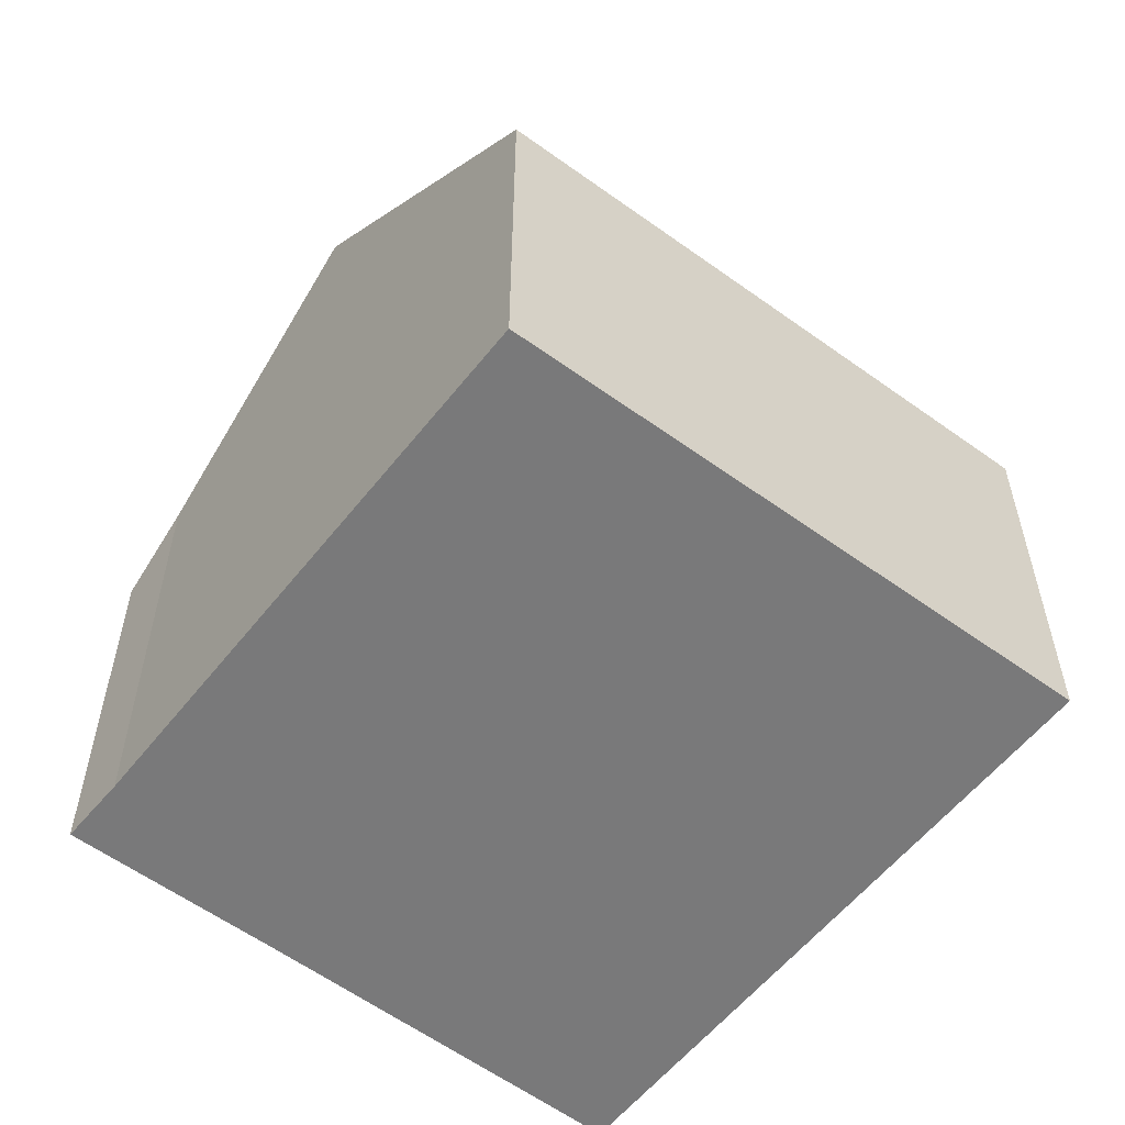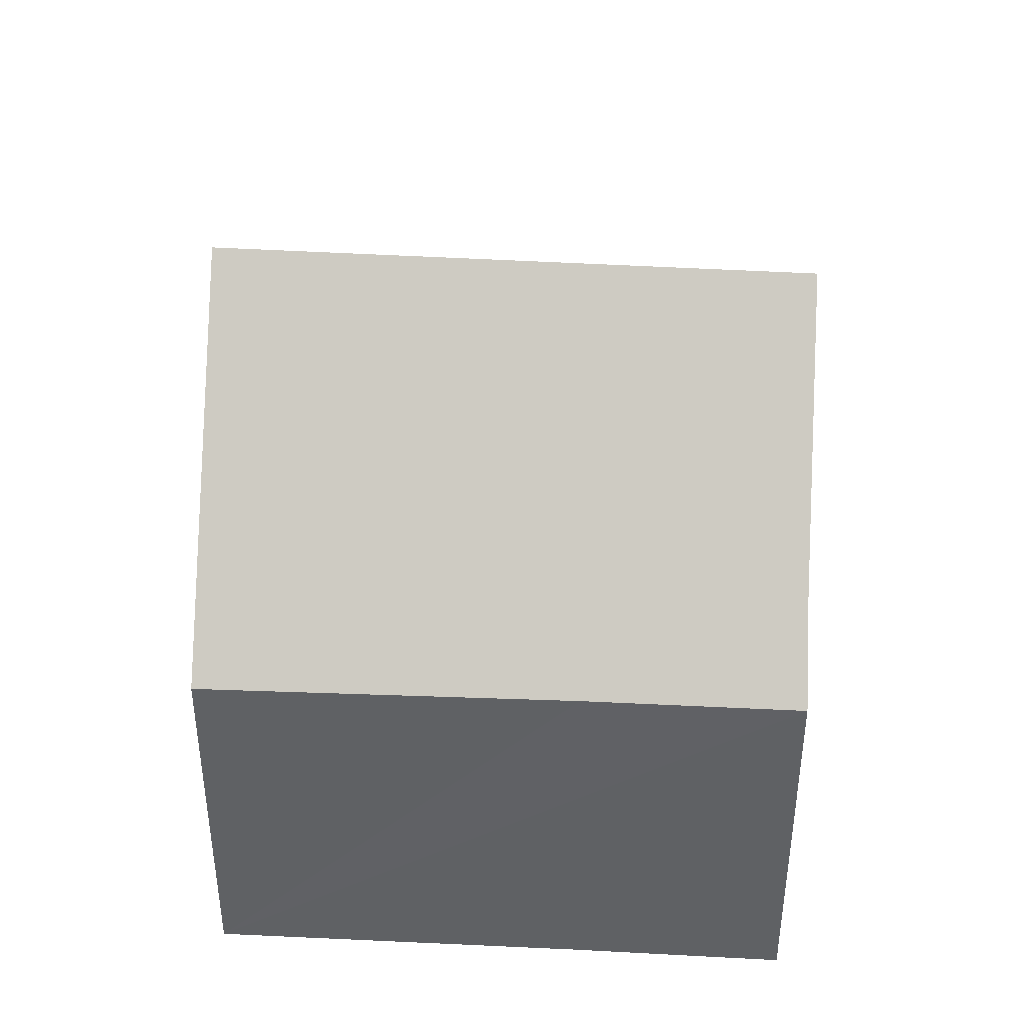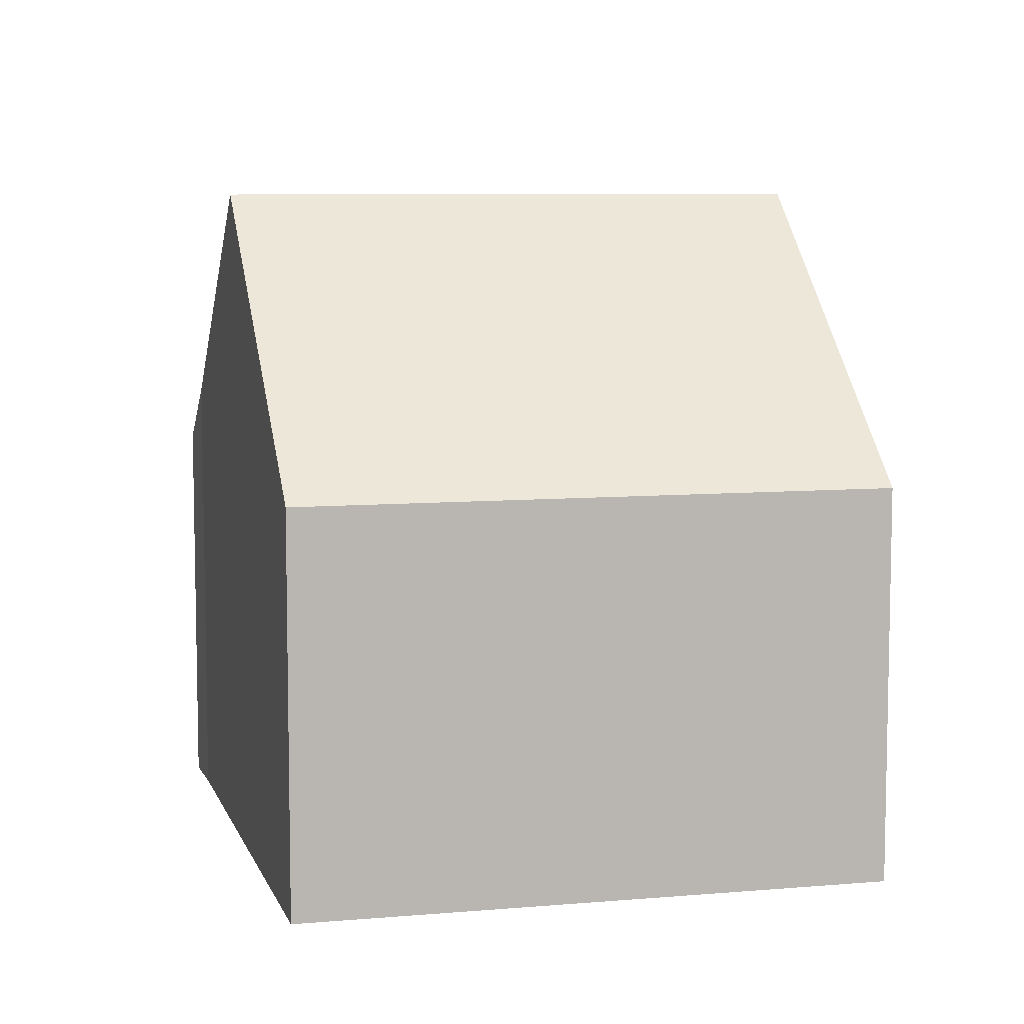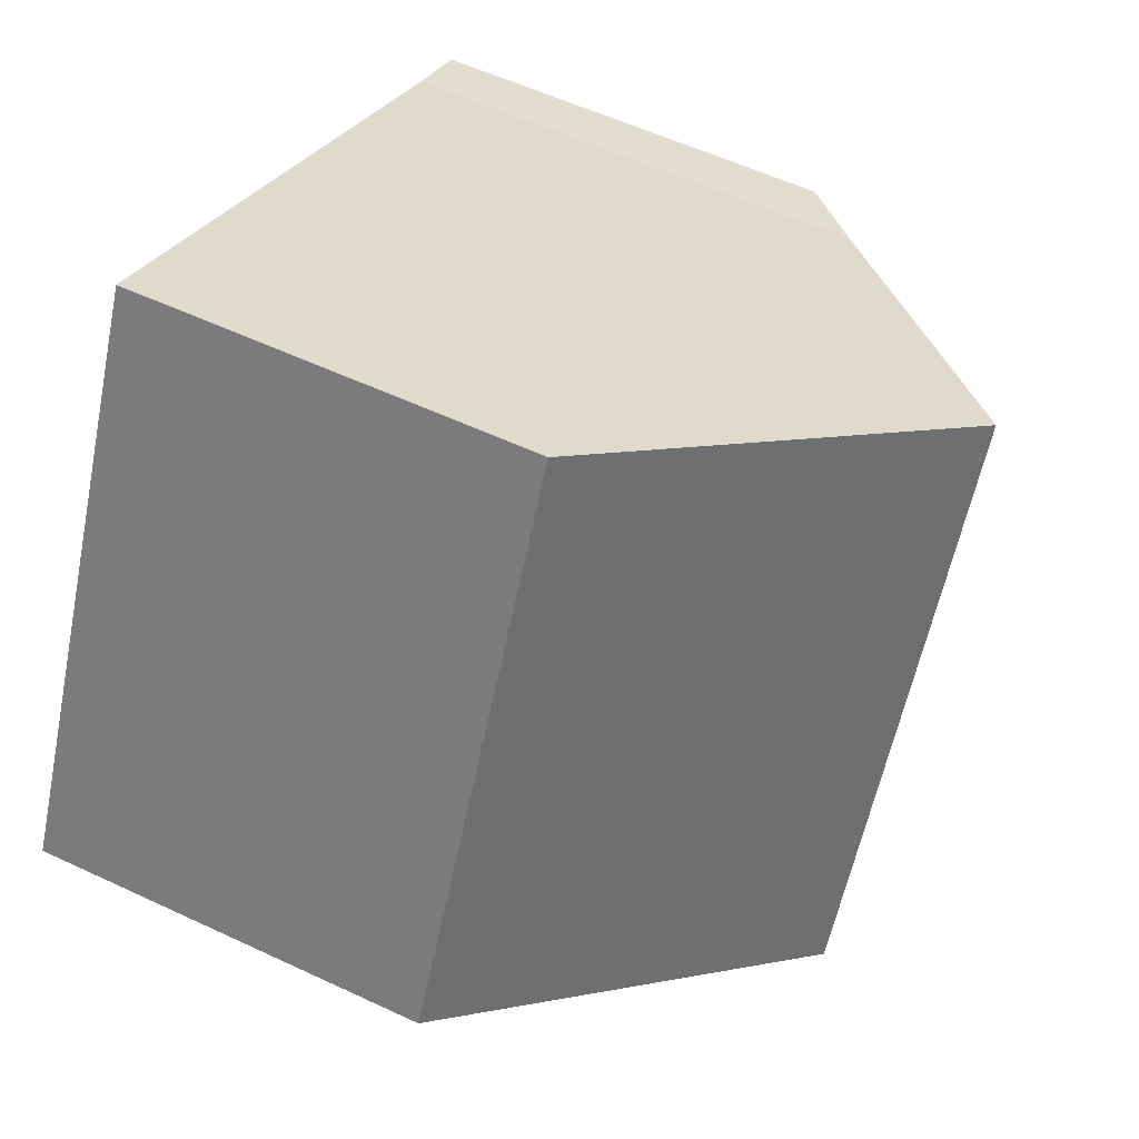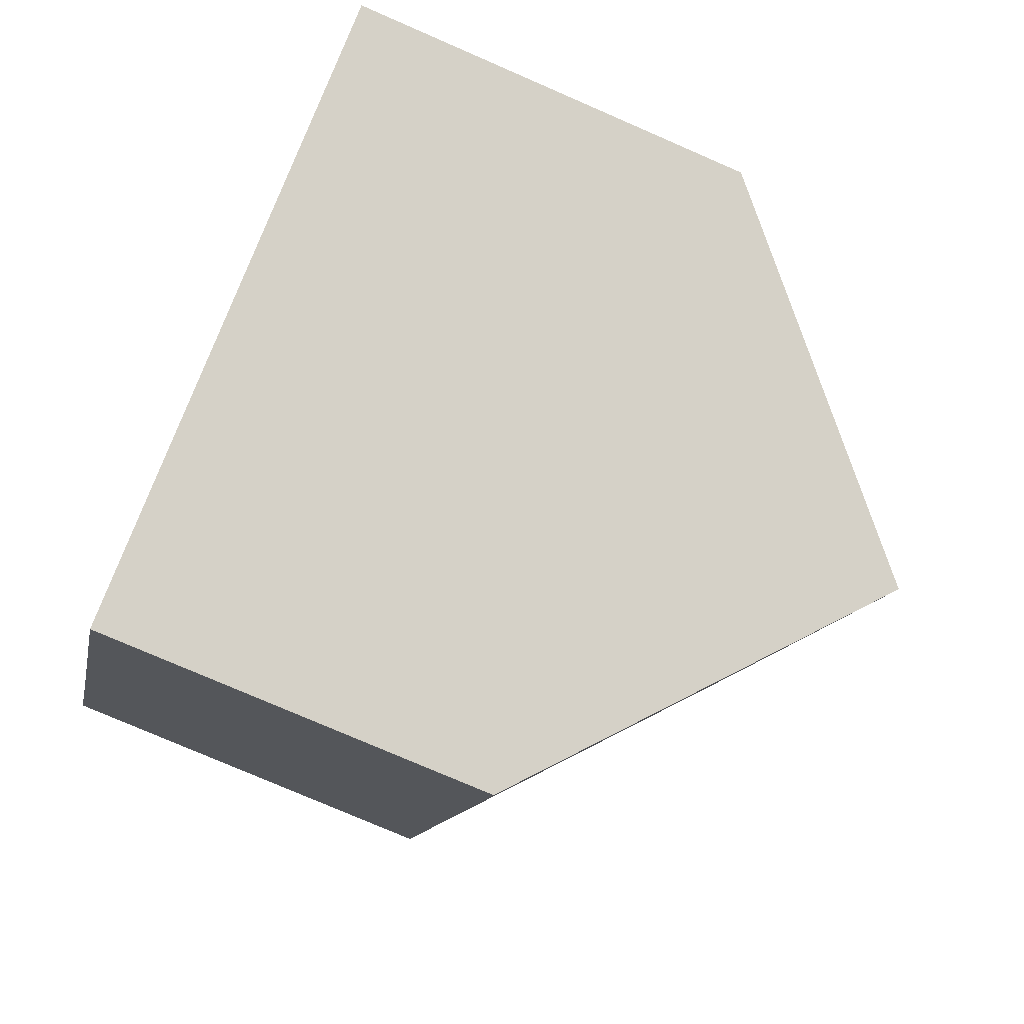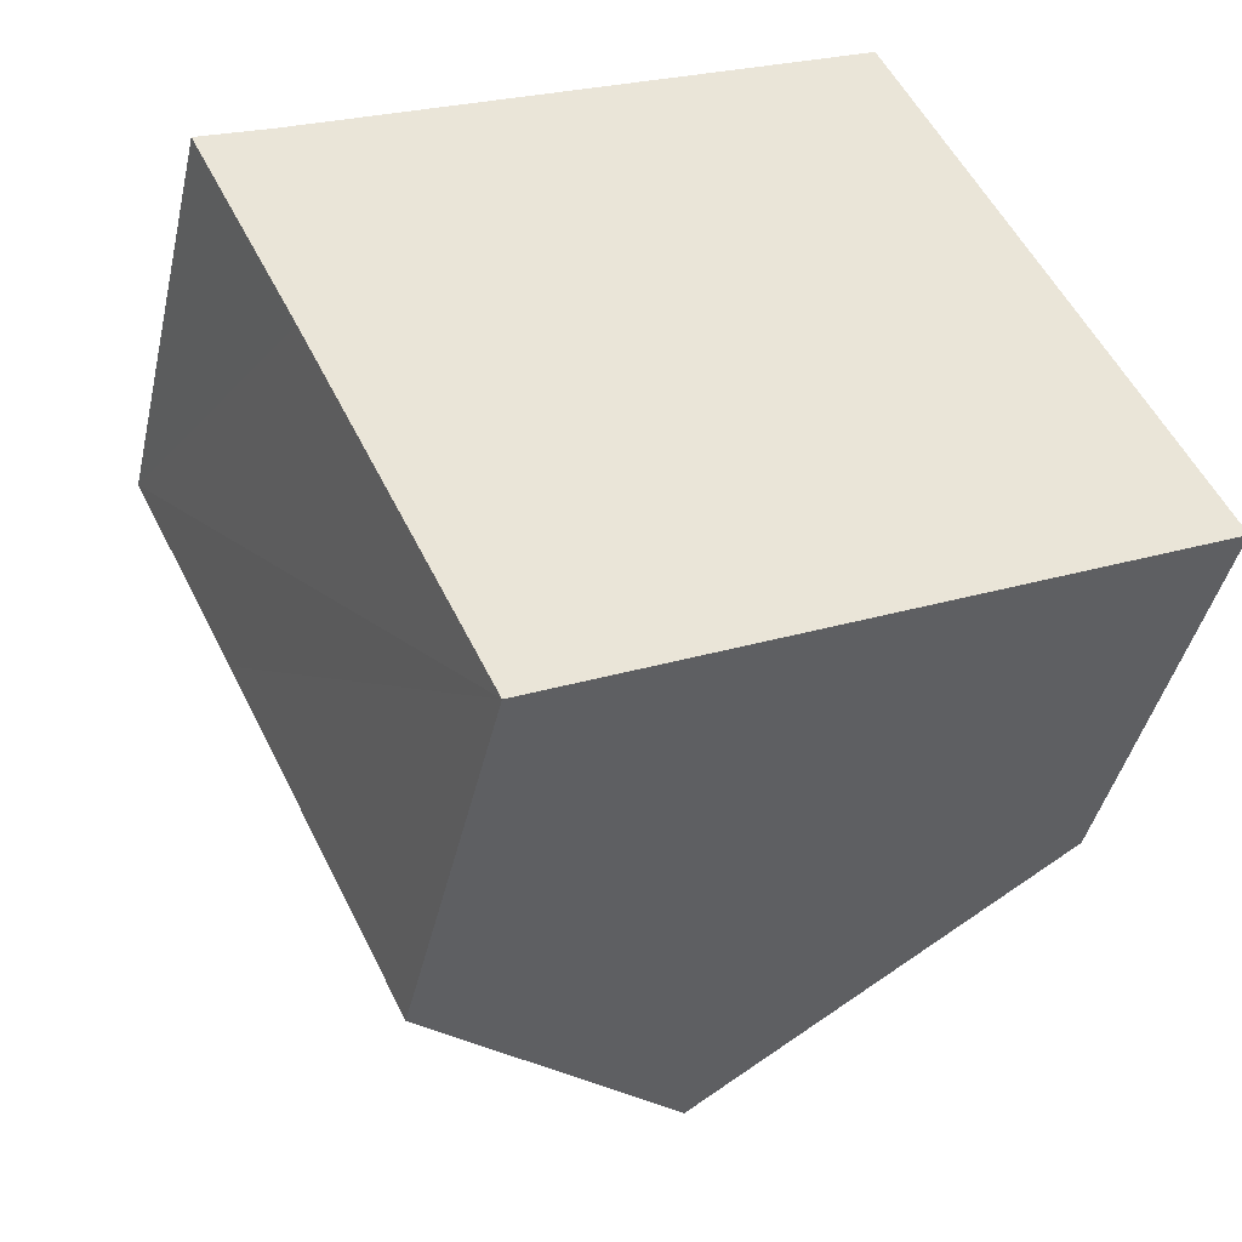
<metadata>
{"format":"obj","ext":"obj","renderer":"f3d","projection":"perspective","resolution":1024,"background":"white","views":[{"elev":-57.8,"azim":26.2,"up":"+Y"},{"elev":43.3,"azim":-112.9,"up":"+Y"},{"elev":7.8,"azim":49.3,"up":"+Y"},{"elev":56.6,"azim":116.1,"up":"+Z"},{"elev":-76.7,"azim":66.5,"up":"+Z"},{"elev":-42.3,"azim":-12.7,"up":"+Z"}]}
</metadata>
<code>
v  9.445 11.5 -6.668
v  9.755 6.706 4.689
v  14.34 6.706 -4.322
v  4.872 11.5 2.322
v  1.066 7.764 0.478
v  1.655 6.71 -3.309
v  0 6.733 4.123e-16
v  4.465 6.621 -9.055
v  4.465 5.545e-16 -9.055
v  1.655 2.026e-16 -3.309
v  0 0 0
v  1.066 -2.927e-17 0.478
v  9.755 -2.871e-16 4.689
v  4.872 -1.422e-16 2.322
v  14.34 2.646e-16 -4.322
v  9.445 4.083e-16 -6.668
g defaultobject
f 1 2 3
f 2 1 4
f 5 6 7
f 6 1 8
f 1 6 5
f 1 5 4
f 9 6 8
f 6 9 7
f 7 9 10
f 7 10 11
f 7 12 5
f 12 7 11
f 5 2 4
f 2 5 12
f 2 12 13
f 13 12 14
f 13 3 2
f 3 13 15
f 3 8 1
f 8 3 9
f 9 3 16
f 16 3 15
f 10 12 11
f 12 10 14
f 14 10 9
f 14 9 13
f 13 9 16
f 13 16 15

</code>
